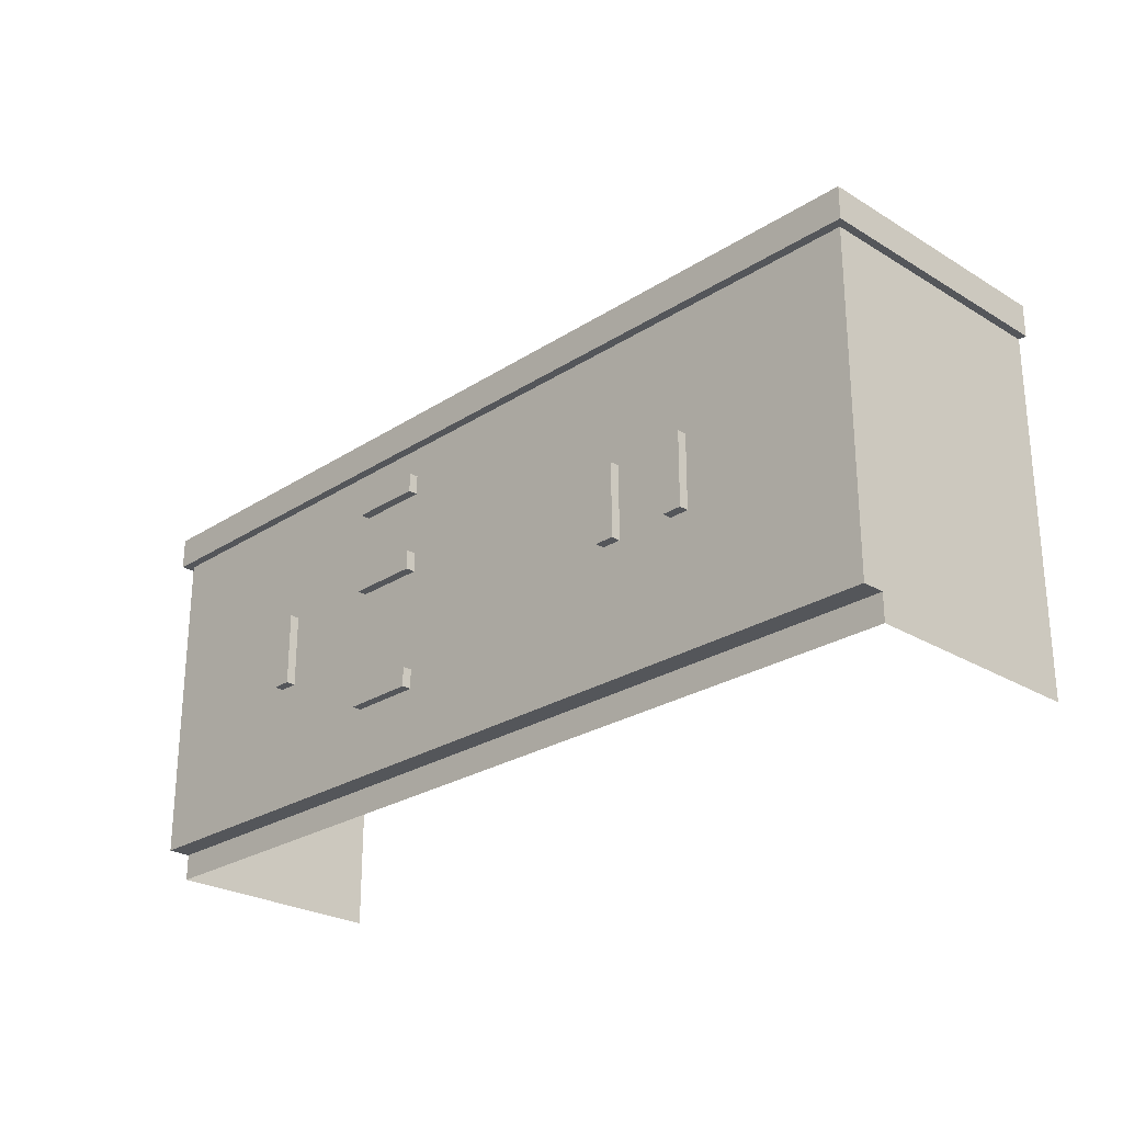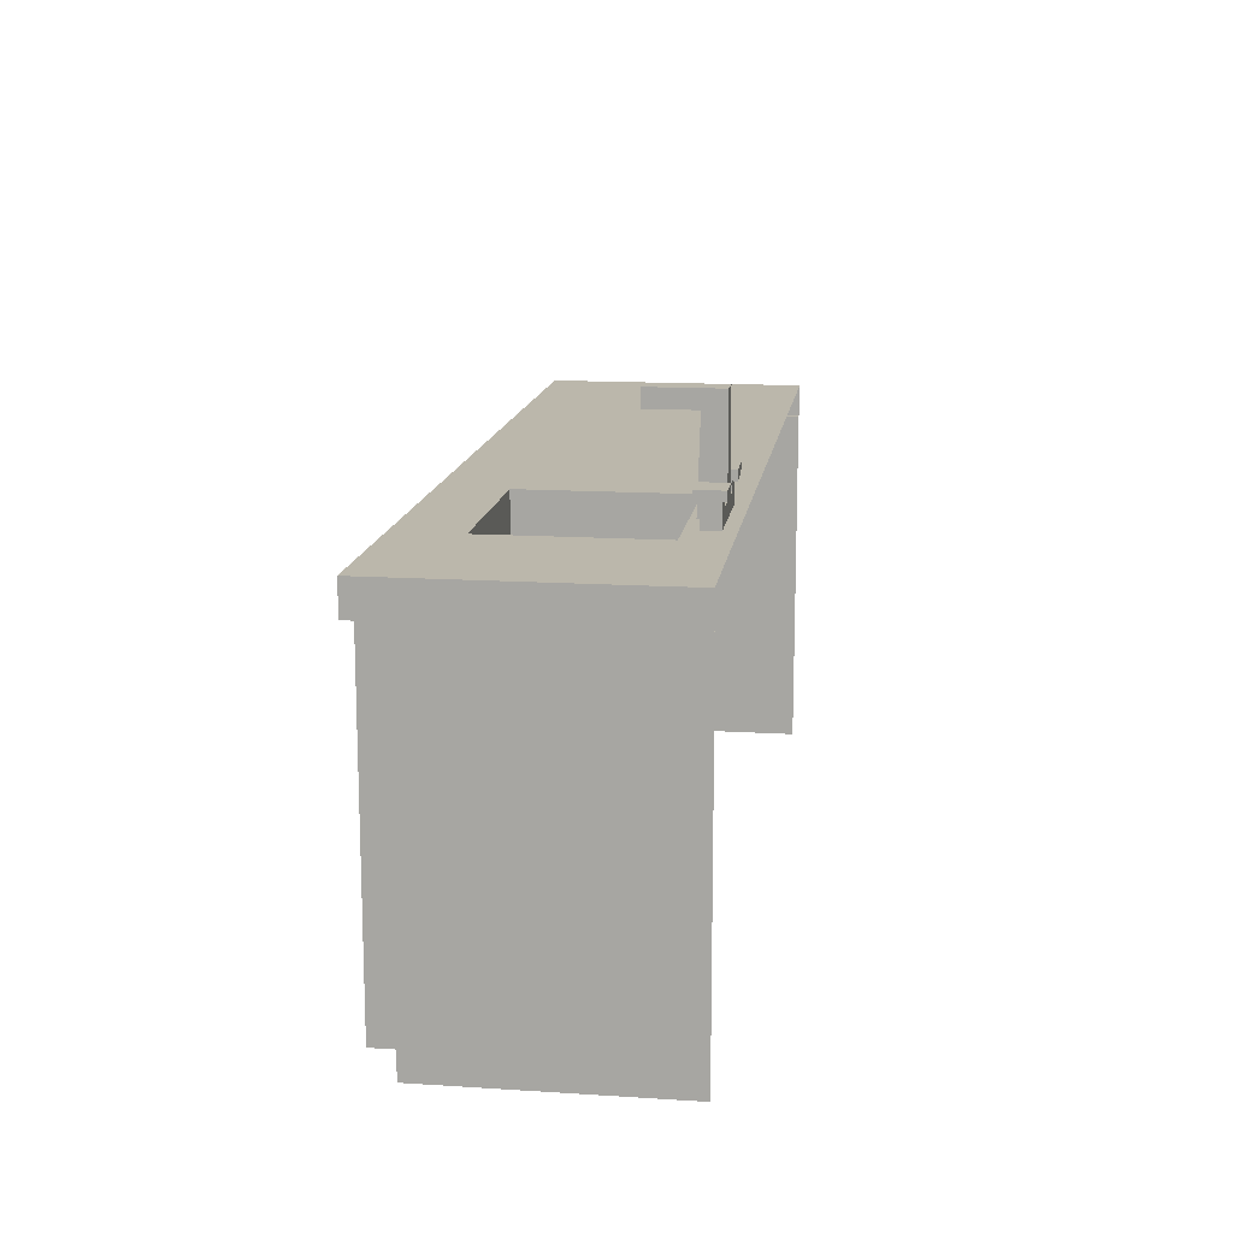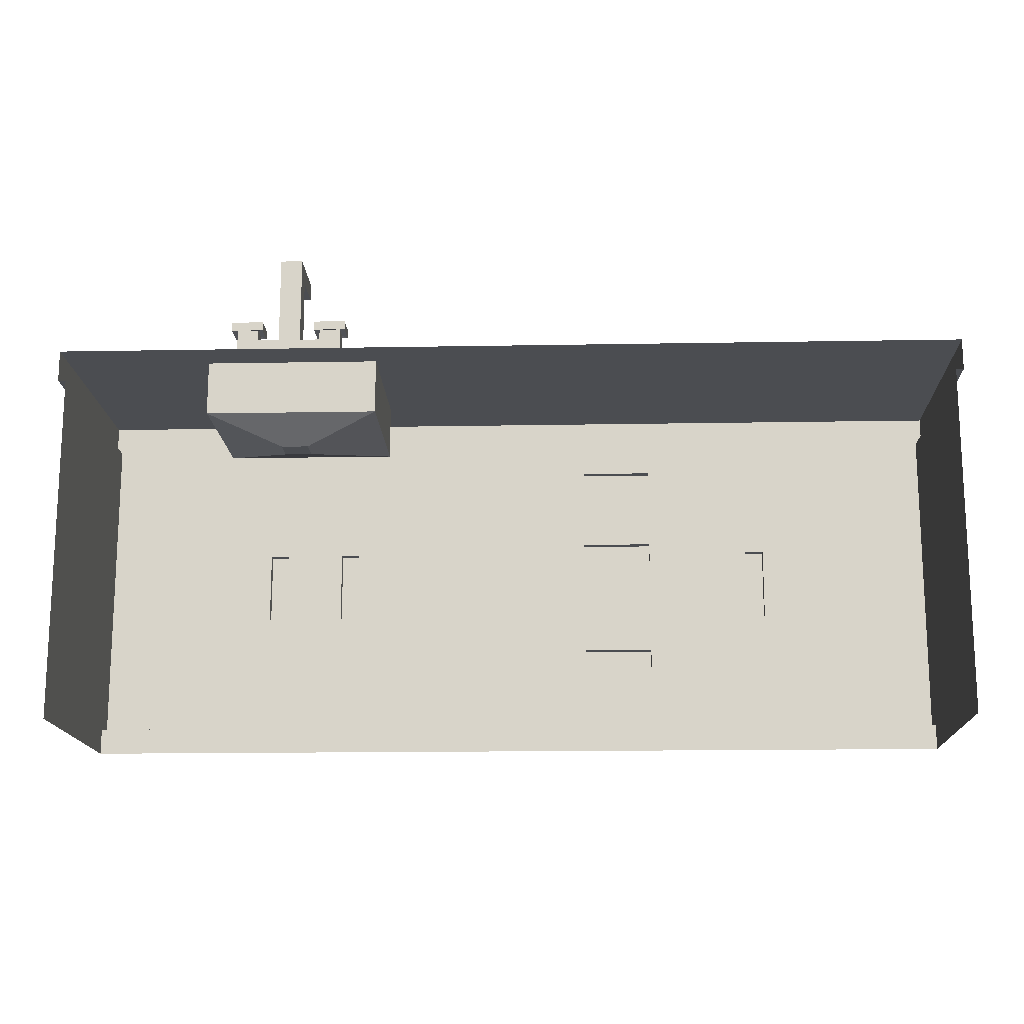
<metadata>
{"format":"obj","ext":"obj","renderer":"f3d","projection":"perspective","resolution":1024,"background":"white","views":[{"elev":-25.7,"azim":45.8,"up":"+Y"},{"elev":14.2,"azim":97.9,"up":"+Y"},{"elev":-15.6,"azim":-177.8,"up":"+Y"}]}
</metadata>
<code>
g Prop_KitchenSink_Blue
v 1.573 0.9441 0.8987
v 1.573 0.9814 0.8987
v 1.573 1.203 0.8987
v 1.573 0.1467 0.8987
v 1.573 0.6531 0.8987
v 1.573 0.6117 0.8987
v 2.456 1.408 0.04326
v 2.456 1.719 0.04326
v 2.378 1.719 0.04326
v 2.378 1.408 0.04326
v 2.231 1.358 0.04326
v 2.306 1.408 0.04326
v 2.306 1.446 0.04326
v 2.231 1.446 0.04326
v 2.534 1.408 0.04326
v 2.609 1.358 0.04326
v 2.534 1.446 0.04326
v 2.609 1.446 0.04326
v 2.378 1.719 0.04326
v 2.378 1.719 0.2815
v 2.378 1.658 0.2815
v 2.378 1.658 0.1186
v 2.378 1.408 0.04326
v 2.378 1.408 0.105
v 2.378 1.719 0.2815
v 2.456 1.719 0.2815
v 2.456 1.658 0.2815
v 2.378 1.658 0.2815
v 2.456 1.719 0.2815
v 2.456 1.658 0.1186
v 2.456 1.658 0.2815
v 2.456 1.719 0.04326
v 2.456 1.408 0.04326
v 2.456 1.408 0.105
v 2.378 1.658 0.1186
v 2.378 1.658 0.2815
v 2.456 1.658 0.2815
v 2.456 1.658 0.1186
v 2.456 1.719 0.04326
v 2.456 1.719 0.2815
v 2.378 1.719 0.2815
v 2.378 1.719 0.04326
v 2.515 1.441 0.02782
v 2.515 1.472 0.02782
v 2.515 1.472 0.1204
v 2.515 1.441 0.1204
v 2.515 1.472 0.02782
v 2.628 1.472 0.02782
v 2.628 1.472 0.1204
v 2.515 1.472 0.1204
v 2.628 1.472 0.02782
v 2.628 1.441 0.02782
v 2.628 1.441 0.1204
v 2.628 1.472 0.1204
v 2.515 1.441 0.1204
v 2.515 1.472 0.1204
v 2.628 1.472 0.1204
v 2.628 1.441 0.1204
v 2.628 1.441 0.02782
v 2.628 1.472 0.02782
v 2.515 1.472 0.02782
v 2.515 1.441 0.02782
v 2.231 1.358 0.04326
v 2.231 1.446 0.04326
v 2.231 1.446 0.105
v 2.231 1.358 0.105
v 2.212 1.472 0.02782
v 2.325 1.472 0.02782
v 2.325 1.472 0.1204
v 2.212 1.472 0.1204
v 2.306 1.446 0.04326
v 2.306 1.408 0.04326
v 2.306 1.408 0.105
v 2.306 1.446 0.105
v 2.231 1.358 0.105
v 2.231 1.446 0.105
v 2.306 1.446 0.105
v 2.306 1.408 0.105
v 2.378 1.358 0.105
v 2.378 1.408 0.105
v 2.394 1.069 0.2956
v 2.446 1.069 0.2956
v 2.446 1.069 0.3472
v 2.394 1.069 0.3472
v 3.227 1.245 2.98e-07
v 3.227 0.09365 0.8987
v 3.227 1.245 0.8987
v 3.227 0.09365 0.8186
v 3.227 0 2.98e-07
v 3.227 -7.451e-09 0.8186
v 2.244 0.5446 0.9319
v 2.244 0.8039 0.9319
v 2.313 0.8039 0.9319
v 2.313 0.5446 0.9319
v 2.108 1.358 0.1481
v 2.108 1.162 0.1481
v 2.108 1.162 0.7111
v 2.108 1.358 0.7111
v 2.108 1.162 0.7111
v 2.733 1.162 0.7111
v 2.733 1.358 0.7111
v 2.108 1.358 0.7111
v 2.733 1.358 0.7111
v 2.733 1.162 0.7111
v 2.733 1.162 0.1481
v 2.733 1.358 0.1481
v 2.108 1.358 0.1481
v 2.733 1.358 0.1481
v 2.733 1.162 0.1481
v 2.108 1.162 0.1481
v 2.108 1.162 0.1481
v 2.372 1.069 0.273
v 2.372 1.069 0.3698
v 2.108 1.162 0.7111
v 2.372 1.069 0.3698
v 2.469 1.069 0.3698
v 2.733 1.162 0.7111
v 2.108 1.162 0.7111
v 2.733 1.162 0.7111
v 2.469 1.069 0.3698
v 2.469 1.069 0.273
v 2.733 1.162 0.1481
v 2.108 1.162 0.1481
v 2.733 1.162 0.1481
v 2.469 1.069 0.273
v 2.372 1.069 0.273
v 3.254 1.358 -1.788e-07
v 3.254 1.245 -1.788e-07
v 3.254 1.245 0.9306
v 3.254 1.358 0.9306
v -0.02757 1.358 0.9306
v 3.254 1.358 0.9306
v 3.254 1.245 0.9306
v -0.02757 1.245 0.9306
v -0.02757 1.245 5.96e-08
v -0.02757 1.358 5.96e-08
v -0.02757 1.358 0.9306
v -0.02757 1.245 0.9306
v 3.254 1.245 -1.788e-07
v 3.227 1.245 2.98e-07
v 3.227 1.245 0.8987
v 3.254 1.245 0.9306
v 1.613 1.245 0.8987
v 0 1.245 0.8987
v -0.02757 1.245 0.9306
v 0 1.245 5.96e-08
v -0.02757 1.245 5.96e-08
v 2.527 0.8039 0.9319
v 2.597 0.8039 0.9319
v 2.597 0.5446 0.9319
v 2.527 0.5446 0.9319
v 2.244 0.5446 0.8987
v 2.244 0.5446 0.9319
v 2.313 0.5446 0.9319
v 2.313 0.5446 0.8987
v 2.313 0.5446 0.8987
v 2.313 0.5446 0.9319
v 2.313 0.8039 0.9319
v 2.313 0.8039 0.8987
v 2.313 0.8039 0.8987
v 2.313 0.8039 0.9319
v 2.244 0.8039 0.9319
v 2.244 0.8039 0.8987
v 2.244 0.8039 0.8987
v 2.244 0.8039 0.9319
v 2.244 0.5446 0.9319
v 2.244 0.5446 0.8987
v 2.527 0.8039 0.8987
v 2.527 0.8039 0.9319
v 2.527 0.5446 0.9319
v 2.527 0.5446 0.8987
v 2.527 0.5446 0.8987
v 2.527 0.5446 0.9319
v 2.597 0.5446 0.9319
v 2.597 0.5446 0.8987
v 2.597 0.5446 0.8987
v 2.597 0.5446 0.9319
v 2.597 0.8039 0.9319
v 2.597 0.8039 0.8987
v 2.597 0.8039 0.8987
v 2.597 0.8039 0.9319
v 2.527 0.8039 0.9319
v 2.527 0.8039 0.8987
v 3.227 0.09365 0.8987
v 3.227 0.09365 0.8186
v 2.42 0.09365 0.8186
v 2.42 0.09365 0.8987
v 1.613 0.09365 0.8186
v 1.613 0.09365 0.8987
v 0.8067 0.09365 0.8186
v 0.8067 0.09365 0.8987
v 0 0.09365 0.8186
v 0 0.09365 0.8987
v 3.227 0.09365 0.8186
v 3.227 -7.451e-09 0.8186
v 2.42 -7.451e-09 0.8186
v 2.42 0.09365 0.8186
v 1.613 -7.451e-09 0.8186
v 1.613 0.09365 0.8186
v 0.8067 -7.451e-09 0.8186
v 0.8067 0.09365 0.8186
v 0 -7.451e-09 0.8186
v 0 0.09365 0.8186
v 0 1.245 5.96e-08
v 0 1.245 0.8987
v 0 0.09365 0.8987
v 0 0.09365 0.8186
v 0 0 5.96e-08
v 0 -7.451e-09 0.8186
v 0.6303 0.5446 0.9319
v 0.6303 0.8039 0.9319
v 0.6995 0.8039 0.9319
v 0.6995 0.5446 0.9319
v 1.08 0.3407 0.9319
v 1.08 0.4099 0.9319
v 1.34 0.4099 0.9319
v 1.34 0.3407 0.9319
v 0.6303 0.5446 0.8987
v 0.6303 0.5446 0.9319
v 0.6995 0.5446 0.9319
v 0.6995 0.5446 0.8987
v 0.6995 0.5446 0.8987
v 0.6995 0.5446 0.9319
v 0.6995 0.8039 0.9319
v 0.6995 0.8039 0.8987
v 0.6995 0.8039 0.8987
v 0.6995 0.8039 0.9319
v 0.6303 0.8039 0.9319
v 0.6303 0.8039 0.8987
v 0.6303 0.8039 0.8987
v 0.6303 0.8039 0.9319
v 0.6303 0.5446 0.9319
v 0.6303 0.5446 0.8987
v 1.08 0.3407 0.8987
v 1.08 0.3407 0.9319
v 1.34 0.3407 0.9319
v 1.34 0.3407 0.8987
v 1.34 0.3407 0.8987
v 1.34 0.3407 0.9319
v 1.34 0.4099 0.9319
v 1.34 0.4099 0.8987
v 1.34 0.4099 0.8987
v 1.34 0.4099 0.9319
v 1.08 0.4099 0.9319
v 1.08 0.4099 0.8987
v 1.08 0.4099 0.8987
v 1.08 0.4099 0.9319
v 1.08 0.3407 0.9319
v 1.08 0.3407 0.8987
v 1.573 0.6531 0.8987
v 1.573 0.6117 0.8987
v 0.847 0.6117 0.8987
v 0.847 0.6531 0.8987
v 0.7664 1.203 0.8987
v 0.847 0.9441 0.8987
v 0.847 0.1467 0.8987
v 0.847 0.9814 0.8987
v 1.573 0.9441 0.8987
v 1.573 0.9814 0.8987
v 0.847 1.203 0.8987
v 1.613 1.245 0.8987
v 1.573 1.203 0.8987
v 0.8067 0.09365 0.8987
v 1.573 0.1467 0.8987
v 1.613 0.09365 0.8987
v 0.7664 0.1467 0.8987
v 0 0.09365 0.8987
v 0.04034 0.1467 0.8987
v 0 1.245 0.8987
v 0.04034 1.203 0.8987
v 1.654 0.1467 0.8987
v 1.654 1.203 0.8987
v 2.38 0.1467 0.8987
v 2.38 1.203 0.8987
v 2.42 0.09365 0.8987
v 3.227 1.245 0.8987
v 2.46 0.1467 0.8987
v 3.187 0.1467 0.8987
v 2.46 1.203 0.8987
v 3.227 0.09365 0.8987
v 3.187 1.203 0.8987
v 1.08 1.067 0.9319
v 1.08 1.137 0.9319
v 1.34 1.137 0.9319
v 1.34 1.067 0.9319
v 1.08 1.067 0.8987
v 1.08 1.067 0.9319
v 1.34 1.067 0.9319
v 1.34 1.067 0.8987
v 1.34 1.067 0.8987
v 1.34 1.067 0.9319
v 1.34 1.137 0.9319
v 1.34 1.137 0.8987
v 1.34 1.137 0.8987
v 1.34 1.137 0.9319
v 1.08 1.137 0.9319
v 1.08 1.137 0.8987
v 1.08 1.137 0.8987
v 1.08 1.137 0.9319
v 1.08 1.067 0.9319
v 1.08 1.067 0.8987
v 1.08 0.771 0.9319
v 1.08 0.8402 0.9319
v 1.34 0.8402 0.9319
v 1.34 0.771 0.9319
v 1.08 0.771 0.8987
v 1.08 0.771 0.9319
v 1.34 0.771 0.9319
v 1.34 0.771 0.8987
v 1.34 0.771 0.8987
v 1.34 0.771 0.9319
v 1.34 0.8402 0.9319
v 1.34 0.8402 0.8987
v 1.34 0.8402 0.8987
v 1.34 0.8402 0.9319
v 1.08 0.8402 0.9319
v 1.08 0.8402 0.8987
v 1.08 0.8402 0.8987
v 1.08 0.8402 0.9319
v 1.08 0.771 0.9319
v 1.08 0.771 0.8987
v 2.609 1.358 0.105
v 2.456 1.358 0.105
v 2.456 1.408 0.105
v 2.534 1.408 0.105
v 2.534 1.446 0.105
v 2.609 1.446 0.105
v 2.378 1.408 0.105
v 2.306 1.408 0.105
v 2.306 1.408 0.04326
v 2.378 1.408 0.04326
v 2.534 1.408 0.105
v 2.456 1.408 0.105
v 2.456 1.408 0.04326
v 2.534 1.408 0.04326
v 2.378 1.358 0.1278
v 2.378 1.358 0.105
v 2.378 1.408 0.105
v 2.378 1.658 0.1186
v 2.456 1.358 0.1278
v 2.378 1.358 0.1278
v 2.378 1.658 0.1186
v 2.456 1.658 0.1186
v 2.456 1.358 0.105
v 2.456 1.358 0.1278
v 2.456 1.658 0.1186
v 2.456 1.408 0.105
v 2.231 1.446 0.04326
v 2.212 1.441 0.02782
v 2.212 1.441 0.1204
v 2.231 1.446 0.105
v 2.306 1.446 0.04326
v 2.325 1.441 0.02782
v 2.212 1.441 0.02782
v 2.231 1.446 0.04326
v 2.325 1.441 0.02782
v 2.306 1.446 0.04326
v 2.306 1.446 0.105
v 2.325 1.441 0.1204
v 2.231 1.446 0.105
v 2.212 1.441 0.1204
v 2.325 1.441 0.1204
v 2.306 1.446 0.105
v 2.609 1.446 0.04326
v 2.609 1.358 0.04326
v 2.609 1.358 0.105
v 2.609 1.446 0.105
v 2.534 1.408 0.04326
v 2.534 1.446 0.04326
v 2.534 1.446 0.105
v 2.534 1.408 0.105
v 2.628 1.441 0.02782
v 2.609 1.446 0.04326
v 2.609 1.446 0.105
v 2.628 1.441 0.1204
v 2.609 1.446 0.04326
v 2.628 1.441 0.02782
v 2.515 1.441 0.02782
v 2.534 1.446 0.04326
v 2.534 1.446 0.04326
v 2.515 1.441 0.02782
v 2.515 1.441 0.1204
v 2.534 1.446 0.105
v 2.534 1.446 0.105
v 2.515 1.441 0.1204
v 2.628 1.441 0.1204
v 2.609 1.446 0.105
v 2.212 1.441 0.02782
v 2.212 1.472 0.02782
v 2.212 1.472 0.1204
v 2.212 1.441 0.1204
v 2.325 1.441 0.02782
v 2.325 1.472 0.02782
v 2.212 1.472 0.02782
v 2.212 1.441 0.02782
v 2.325 1.472 0.02782
v 2.325 1.441 0.02782
v 2.325 1.441 0.1204
v 2.325 1.472 0.1204
v 2.212 1.441 0.1204
v 2.212 1.472 0.1204
v 2.325 1.472 0.1204
v 2.325 1.441 0.1204
v -0.02757 1.358 5.96e-08
v 2.108 1.358 0.7111
v -0.02757 1.358 0.9306
v 3.254 1.358 0.9306
v 2.108 1.358 0.1481
v 2.733 1.358 0.7111
v 3.254 1.358 -1.788e-07
v 2.733 1.358 0.1481
v 2.46 1.203 0.8987
v 2.527 0.8039 0.8987
v 2.527 0.5446 0.8987
v 2.46 0.1467 0.8987
v 3.187 1.203 0.8987
v 2.597 0.5446 0.8987
v 2.597 0.8039 0.8987
v 3.187 0.1467 0.8987
v 1.654 0.1467 0.8987
v 2.244 0.5446 0.8987
v 2.313 0.5446 0.8987
v 2.38 0.1467 0.8987
v 1.654 1.203 0.8987
v 2.313 0.8039 0.8987
v 2.244 0.8039 0.8987
v 2.38 1.203 0.8987
v 1.08 0.4099 0.8987
v 0.847 0.6117 0.8987
v 1.573 0.6117 0.8987
v 1.34 0.4099 0.8987
v 1.08 0.3407 0.8987
v 1.573 0.1467 0.8987
v 0.847 0.1467 0.8987
v 1.34 0.3407 0.8987
v 0.04034 0.1467 0.8987
v 0.6303 0.5446 0.8987
v 0.6995 0.5446 0.8987
v 0.7664 0.1467 0.8987
v 0.04034 1.203 0.8987
v 0.6995 0.8039 0.8987
v 0.6303 0.8039 0.8987
v 0.7664 1.203 0.8987
v 1.34 1.067 0.8987
v 1.573 0.9814 0.8987
v 0.847 0.9814 0.8987
v 1.08 1.067 0.8987
v 1.34 1.137 0.8987
v 0.847 1.203 0.8987
v 1.573 1.203 0.8987
v 1.08 1.137 0.8987
v 1.34 0.771 0.8987
v 1.573 0.6531 0.8987
v 0.847 0.6531 0.8987
v 1.08 0.771 0.8987
v 1.34 0.8402 0.8987
v 0.847 0.9441 0.8987
v 1.573 0.9441 0.8987
v 1.08 0.8402 0.8987
v 2.372 1.069 0.273
v 2.394 1.069 0.2956
v 2.394 1.069 0.3472
v 2.372 1.069 0.3698
v 2.469 1.069 0.273
v 2.446 1.069 0.3472
v 2.446 1.069 0.2956
v 2.469 1.069 0.3698
g Prop_KitchenSink_Blue_0
f 3 2 1
f 1 5 4
f 5 6 4
f 9 8 7
f 10 9 7
f 11 10 7
f 11 12 10
f 13 12 11
f 14 13 11
f 11 7 15
f 15 16 11
f 15 17 16
f 17 18 16
f 21 20 19
f 22 21 19
f 22 19 23
f 23 24 22
f 27 26 25
f 28 27 25
f 31 30 29
f 30 32 29
f 30 33 32
f 33 30 34
f 37 36 35
f 38 37 35
f 41 40 39
f 42 41 39
f 45 44 43
f 46 45 43
f 49 48 47
f 50 49 47
f 53 52 51
f 54 53 51
f 57 56 55
f 58 57 55
f 61 60 59
f 62 61 59
f 65 64 63
f 66 65 63
f 69 68 67
f 70 69 67
f 73 72 71
f 74 73 71
f 77 76 75
f 78 77 75
f 78 75 79
f 80 78 79
f 83 82 81
f 84 83 81
f 87 86 85
f 86 88 85
f 88 89 85
f 88 90 89
f 93 92 91
f 94 93 91
f 97 96 95
f 98 97 95
f 101 100 99
f 102 101 99
f 105 104 103
f 106 105 103
f 109 108 107
f 110 109 107
f 113 112 111
f 114 113 111
f 117 116 115
f 118 117 115
f 121 120 119
f 122 121 119
f 125 124 123
f 126 125 123
f 129 128 127
f 130 129 127
f 133 132 131
f 134 133 131
f 137 136 135
f 138 137 135
f 141 140 139
f 142 141 139
f 143 141 142
f 142 144 143
f 142 145 144
f 146 144 145
f 147 146 145
f 150 149 148
f 151 150 148
f 154 153 152
f 155 154 152
f 158 157 156
f 159 158 156
f 162 161 160
f 163 162 160
f 166 165 164
f 167 166 164
f 170 169 168
f 171 170 168
f 174 173 172
f 175 174 172
f 178 177 176
f 179 178 176
f 182 181 180
f 183 182 180
f 186 185 184
f 187 186 184
f 188 186 187
f 189 188 187
f 190 188 189
f 191 190 189
f 192 190 191
f 193 192 191
f 196 195 194
f 197 196 194
f 198 196 197
f 199 198 197
f 200 198 199
f 201 200 199
f 202 200 201
f 203 202 201
f 206 205 204
f 204 207 206
f 204 208 207
f 208 209 207
f 212 211 210
f 213 212 210
f 216 215 214
f 217 216 214
f 220 219 218
f 221 220 218
f 224 223 222
f 225 224 222
f 228 227 226
f 229 228 226
f 232 231 230
f 233 232 230
f 236 235 234
f 237 236 234
f 240 239 238
f 241 240 238
f 244 243 242
f 245 244 242
f 248 247 246
f 249 248 246
f 252 251 250
f 253 252 250
f 254 252 253
f 253 255 254
f 254 256 252
f 257 254 255
f 257 255 258
f 259 257 258
f 254 257 260
f 254 260 261
f 262 261 260
f 258 261 262
f 254 263 256
f 264 256 263
f 258 264 265
f 265 264 263
f 265 261 258
f 254 266 263
f 263 266 267
f 266 268 267
f 267 268 269
f 269 254 261
f 268 270 269
f 269 270 254
f 265 271 261
f 271 272 261
f 273 271 265
f 261 272 274
f 275 273 265
f 274 273 275
f 261 274 276
f 274 275 277
f 278 277 275
f 277 279 274
f 274 279 276
f 280 278 275
f 281 276 279
f 281 278 280
f 276 281 280
f 284 283 282
f 285 284 282
f 288 287 286
f 289 288 286
f 292 291 290
f 293 292 290
f 296 295 294
f 297 296 294
f 300 299 298
f 301 300 298
f 304 303 302
f 305 304 302
f 308 307 306
f 309 308 306
f 312 311 310
f 313 312 310
f 316 315 314
f 317 316 314
f 320 319 318
f 321 320 318
f 324 323 322
f 325 324 322
f 326 325 322
f 327 326 322
f 330 329 328
f 331 330 328
f 334 333 332
f 335 334 332
f 338 337 336
f 339 338 336
f 342 341 340
f 343 342 340
f 346 345 344
f 347 346 344
f 350 349 348
f 351 350 348
f 354 353 352
f 355 354 352
f 358 357 356
f 359 358 356
f 362 361 360
f 363 362 360
f 366 365 364
f 367 366 364
f 370 369 368
f 371 370 368
f 374 373 372
f 375 374 372
f 378 377 376
f 379 378 376
f 382 381 380
f 383 382 380
f 386 385 384
f 387 386 384
f 390 389 388
f 391 390 388
f 394 393 392
f 395 394 392
f 398 397 396
f 399 398 396
f 402 401 400
f 403 402 400
f 406 405 404
f 406 407 405
f 405 408 404
f 407 409 405
f 404 408 410
f 411 409 407
f 410 411 407
f 408 411 410
f 414 413 412
f 415 414 412
f 412 413 416
f 417 414 415
f 413 418 416
f 419 417 415
f 416 418 419
f 418 417 419
f 422 421 420
f 423 422 420
f 420 421 424
f 425 422 423
f 421 426 424
f 427 425 423
f 424 426 427
f 426 425 427
f 430 429 428
f 431 430 428
f 428 429 432
f 433 430 431
f 429 434 432
f 435 433 431
f 432 434 435
f 434 433 435
f 438 437 436
f 439 438 436
f 436 437 440
f 441 438 439
f 437 442 440
f 443 441 439
f 440 442 443
f 442 441 443
f 446 445 444
f 447 446 444
f 444 445 448
f 449 446 447
f 445 450 448
f 451 449 447
f 448 450 451
f 450 449 451
f 454 453 452
f 455 454 452
f 452 453 456
f 457 454 455
f 453 458 456
f 459 457 455
f 456 458 459
f 458 457 459
f 462 461 460
f 463 462 460
f 460 461 464
f 465 462 463
f 461 466 464
f 467 465 463
f 464 466 467
f 466 465 467

</code>
